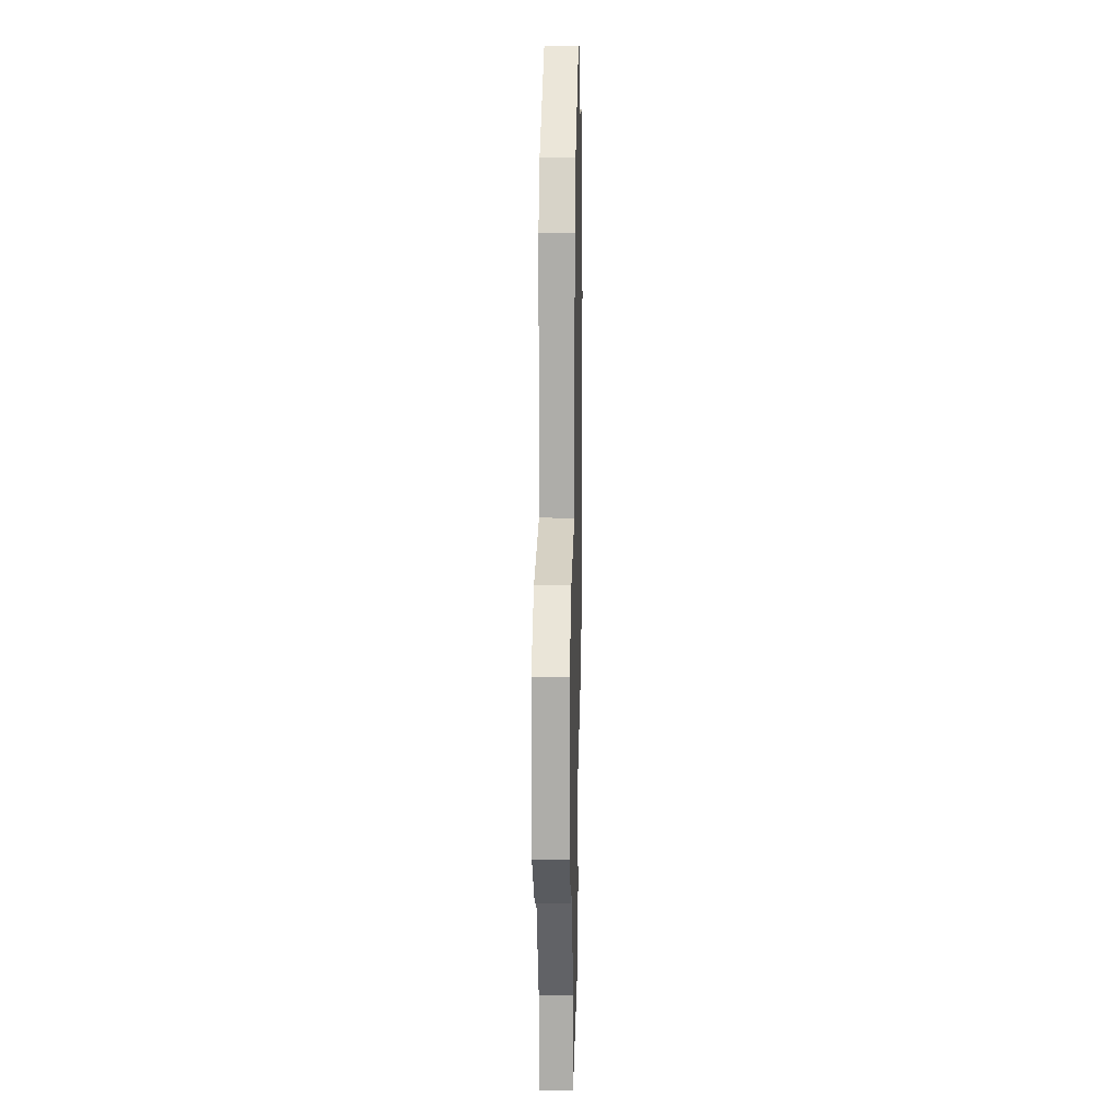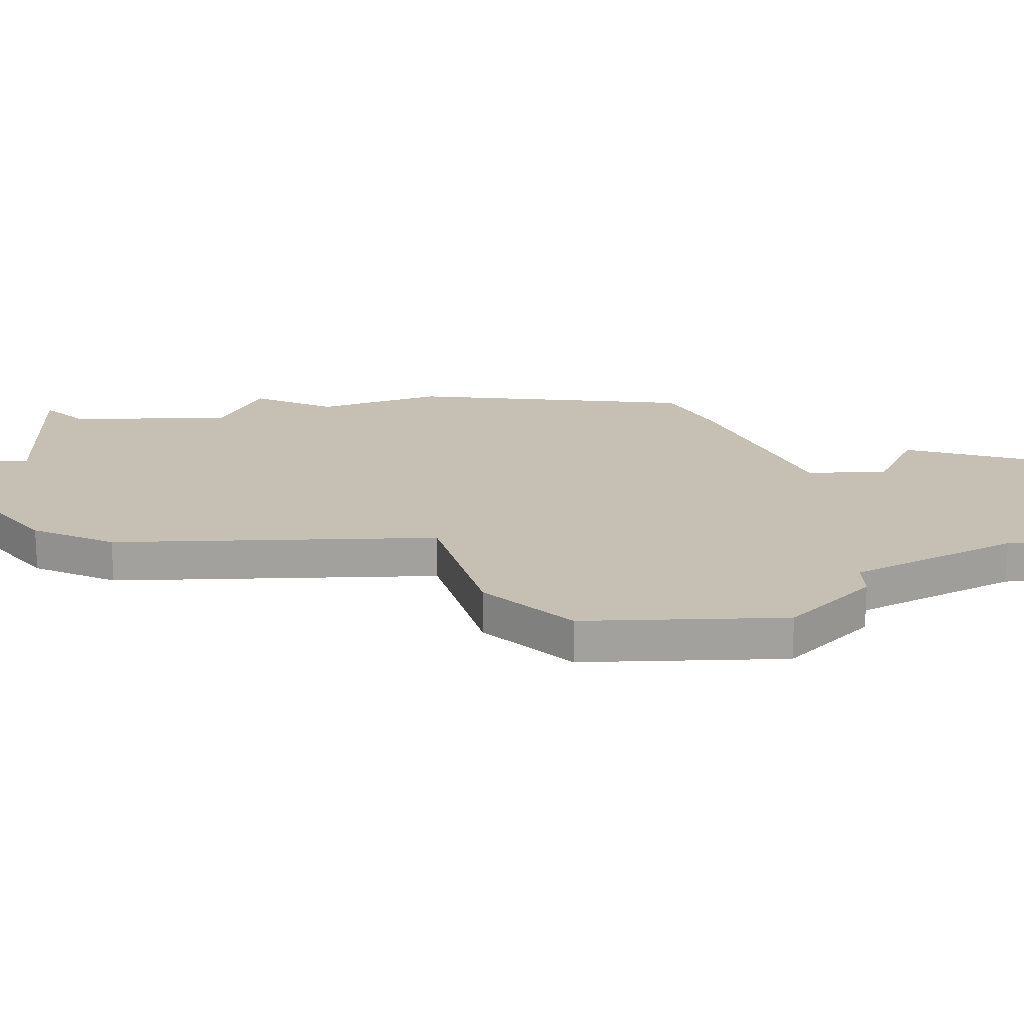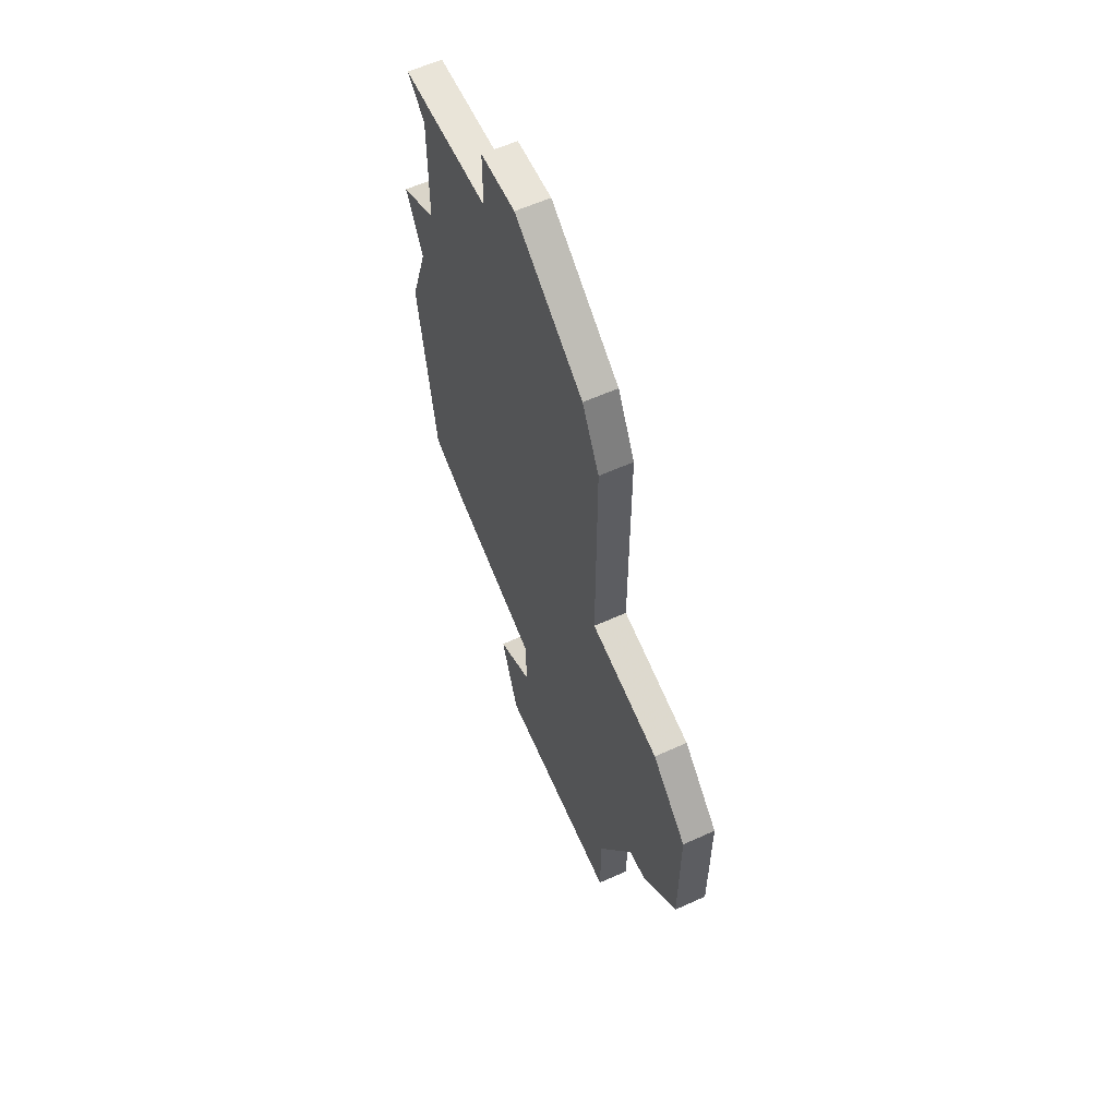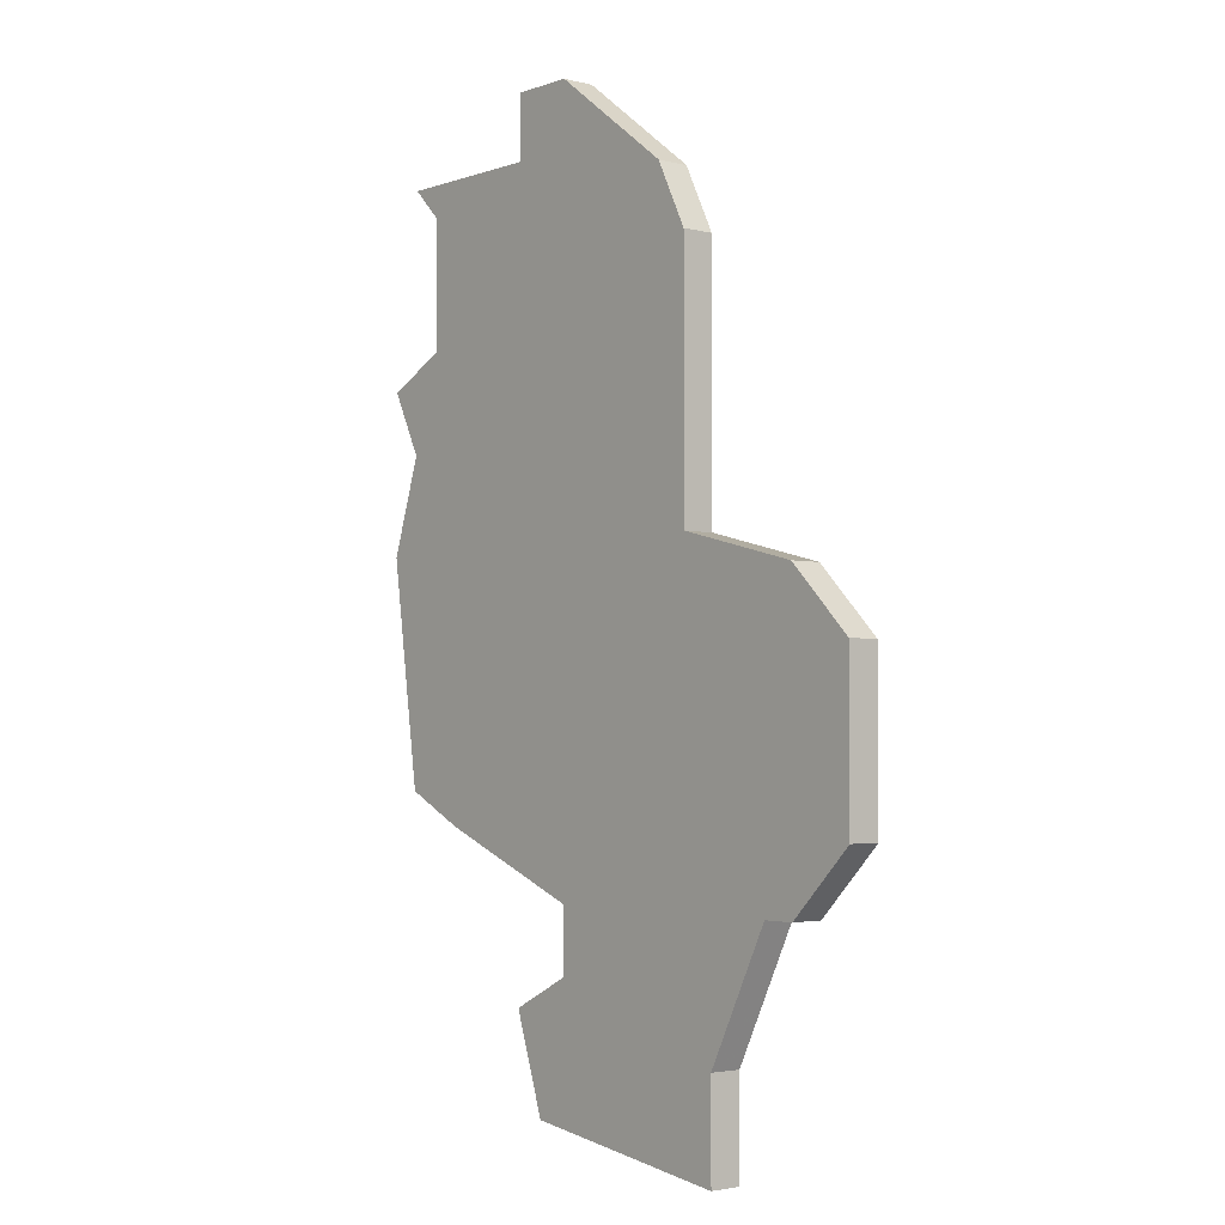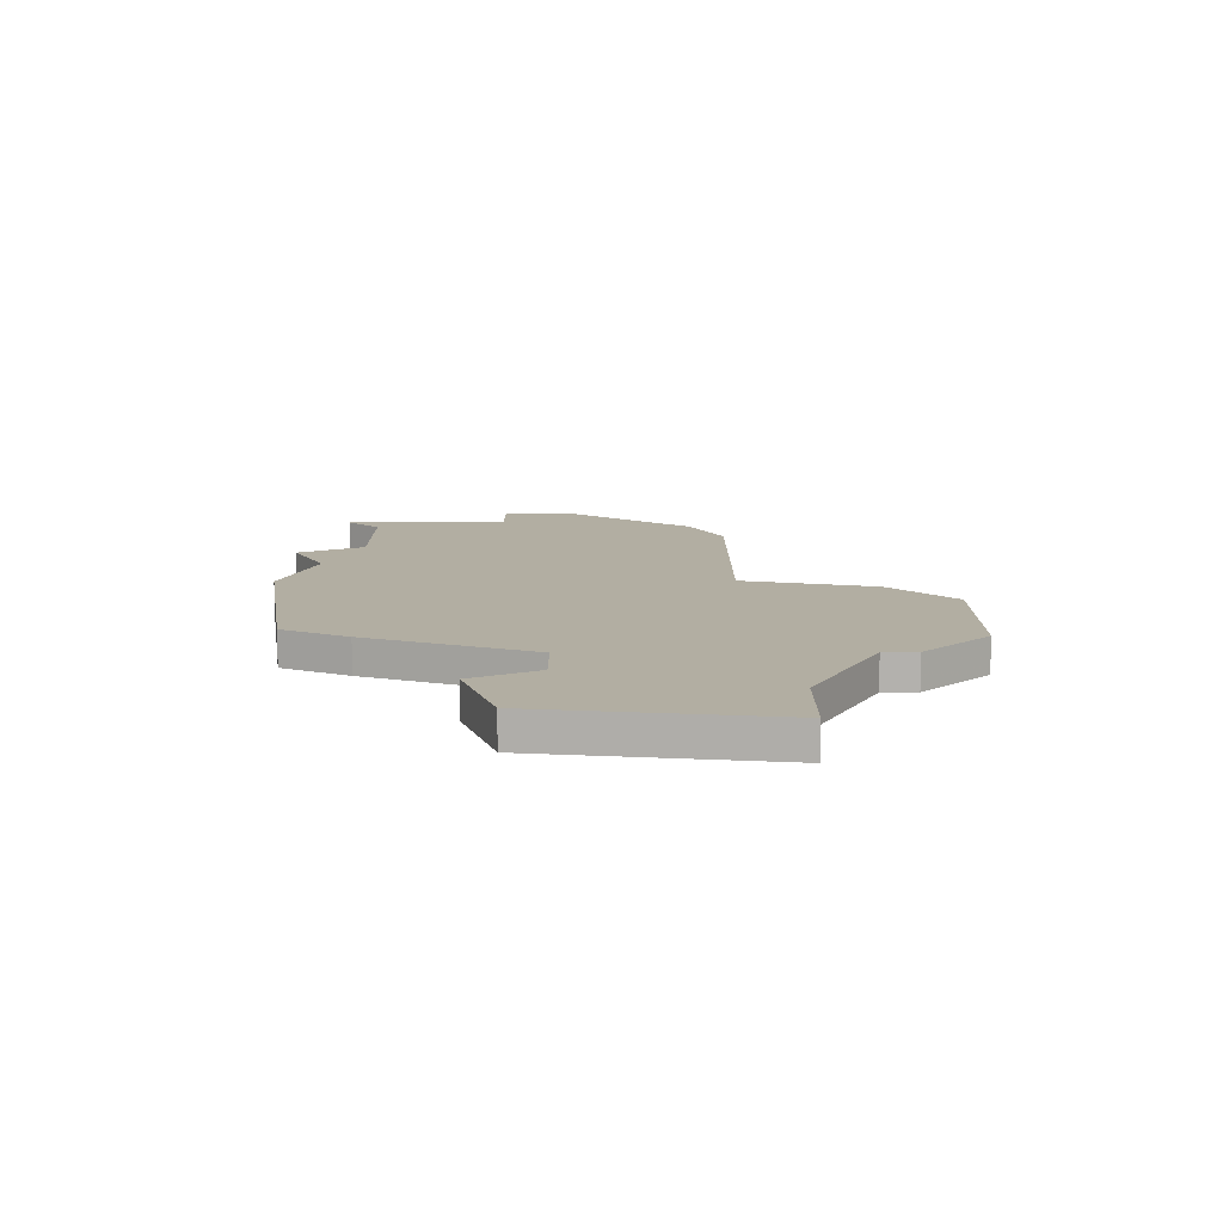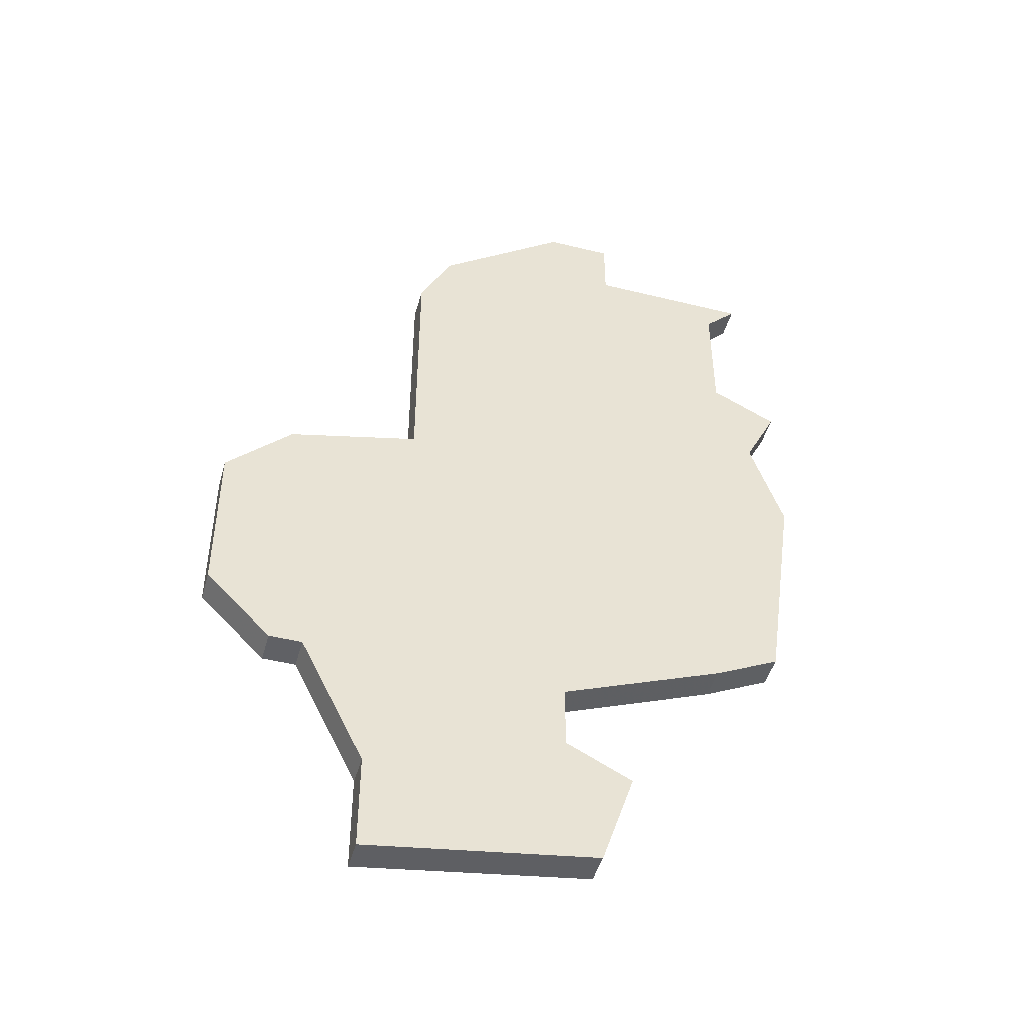
<metadata>
{"format":"obj","ext":"obj","renderer":"f3d","projection":"perspective","resolution":1024,"background":"white","views":[{"elev":12.6,"azim":-88.5,"up":"+Y"},{"elev":18.1,"azim":-92.4,"up":"+Z"},{"elev":59.8,"azim":-114.9,"up":"+Y"},{"elev":-2.9,"azim":-130.2,"up":"+Y"},{"elev":-79.3,"azim":-179.9,"up":"+Y"},{"elev":-47.2,"azim":-15.6,"up":"+Y"}]}
</metadata>
<code>
v 3972 -1024 0
v 3972 -1024 1
v 3972 -1015 0
v 3972 -1015 1
v 3988 -1011 0
v 3988 -1011 1
v 3988 -1003 0
v 3988 -1003 1
v 3988 -1021 0
v 3988 -1021 1
v 3987 -1008 0
v 3987 -1008 1
v 3987 -1004 0
v 3987 -1004 1
v 3970 -1017 0
v 3970 -1017 1
v 3970 -1022 0
v 3970 -1022 1
v 3986 -1022 0
v 3986 -1022 1
v 3977 -1004 0
v 3977 -1004 1
v 3976 -1014 0
v 3976 -1014 1
v 3976 -1006 0
v 3976 -1006 1
v 3975 -1028 0
v 3975 -1028 1
v 3975 -1031 0
v 3975 -1031 1
v 3983 -1001 0
v 3983 -1001 1
v 3983 -1027 0
v 3983 -1027 1
v 3983 -1003 0
v 3983 -1003 1
v 3982 -1030 0
v 3982 -1030 1
v 3973 -1024 0
v 3973 -1024 1
v 3981 -1024 0
v 3981 -1024 1
v 3981 -1001 0
v 3981 -1001 1
v 3981 -1026 0
v 3981 -1026 1
v 3989 -1009 0
v 3989 -1009 1
v 3989 -1014 0
v 3989 -1014 1
f 17 39 1
f 41 45 27
f 27 45 37
f 39 41 27
f 37 29 27
f 23 41 39
f 17 15 39
f 15 3 39
f 21 35 25
f 25 11 23
f 3 23 39
f 19 41 23
f 49 19 23
f 49 23 5
f 9 19 49
f 11 5 23
f 31 35 43
f 43 35 21
f 7 13 35
f 5 11 47
f 35 13 11
f 25 35 11
f 37 45 33
f 2 40 18
f 28 46 42
f 38 46 28
f 28 42 40
f 28 30 38
f 40 42 24
f 40 16 18
f 40 4 16
f 26 36 22
f 24 12 26
f 40 24 4
f 24 42 20
f 24 20 50
f 6 24 50
f 50 20 10
f 24 6 12
f 44 36 32
f 22 36 44
f 36 14 8
f 48 12 6
f 12 14 36
f 12 36 26
f 34 46 38
f 26 22 25
f 25 22 21
f 24 26 23
f 23 26 25
f 4 24 3
f 3 24 23
f 16 4 15
f 15 4 3
f 18 16 17
f 17 16 15
f 2 18 1
f 1 18 17
f 40 2 39
f 39 2 1
f 28 40 27
f 27 40 39
f 30 28 29
f 29 28 27
f 38 30 37
f 37 30 29
f 34 38 33
f 33 38 37
f 46 34 45
f 45 34 33
f 42 46 41
f 41 46 45
f 20 42 19
f 19 42 41
f 10 20 9
f 9 20 19
f 50 10 49
f 49 10 9
f 6 50 5
f 5 50 49
f 48 6 47
f 47 6 5
f 12 48 11
f 11 48 47
f 14 12 13
f 13 12 11
f 8 14 7
f 7 14 13
f 36 8 35
f 35 8 7
f 32 36 31
f 31 36 35
f 22 44 21
f 21 44 43
f 44 32 43
f 43 32 31

</code>
